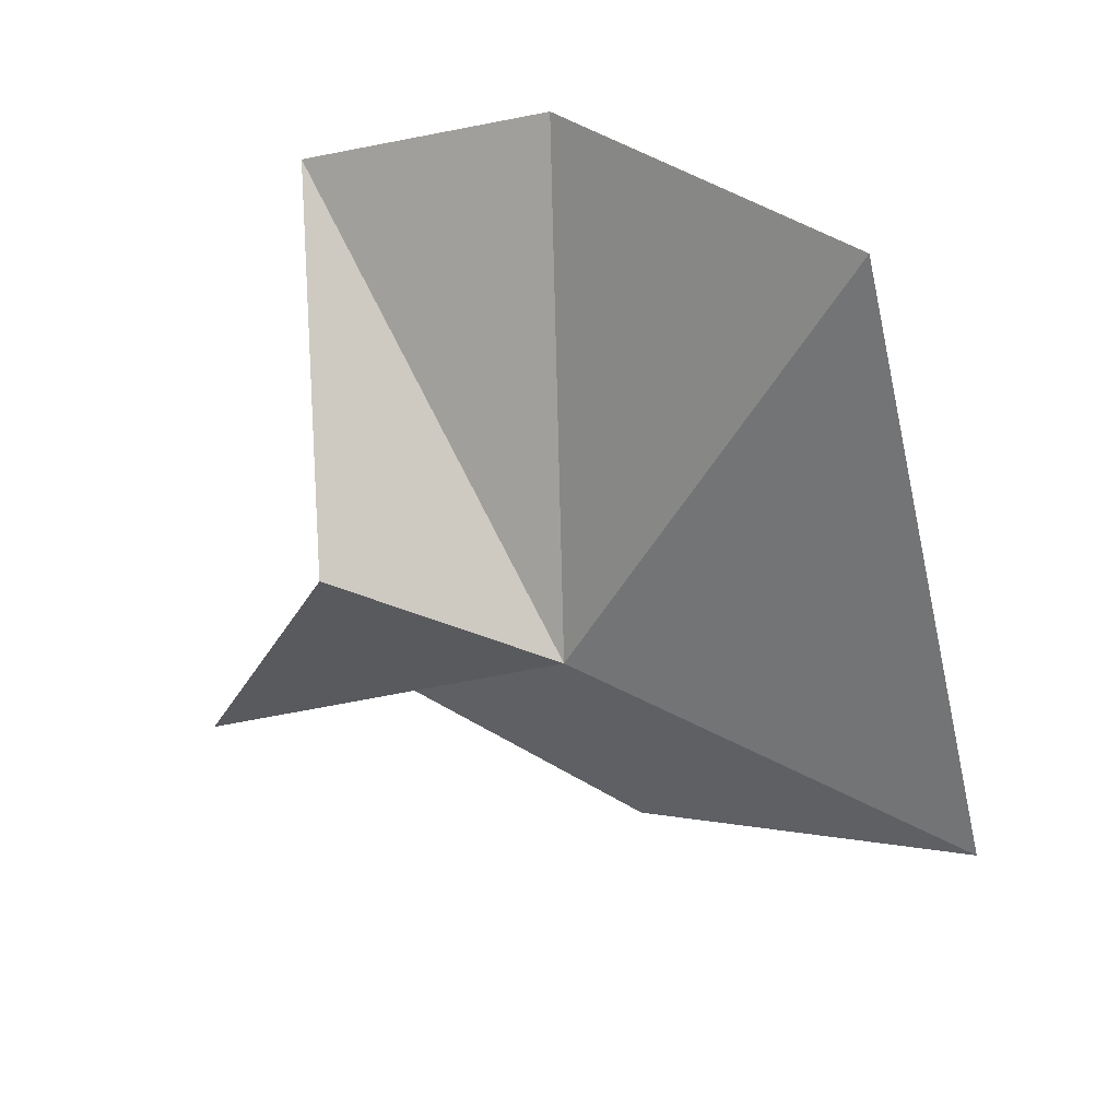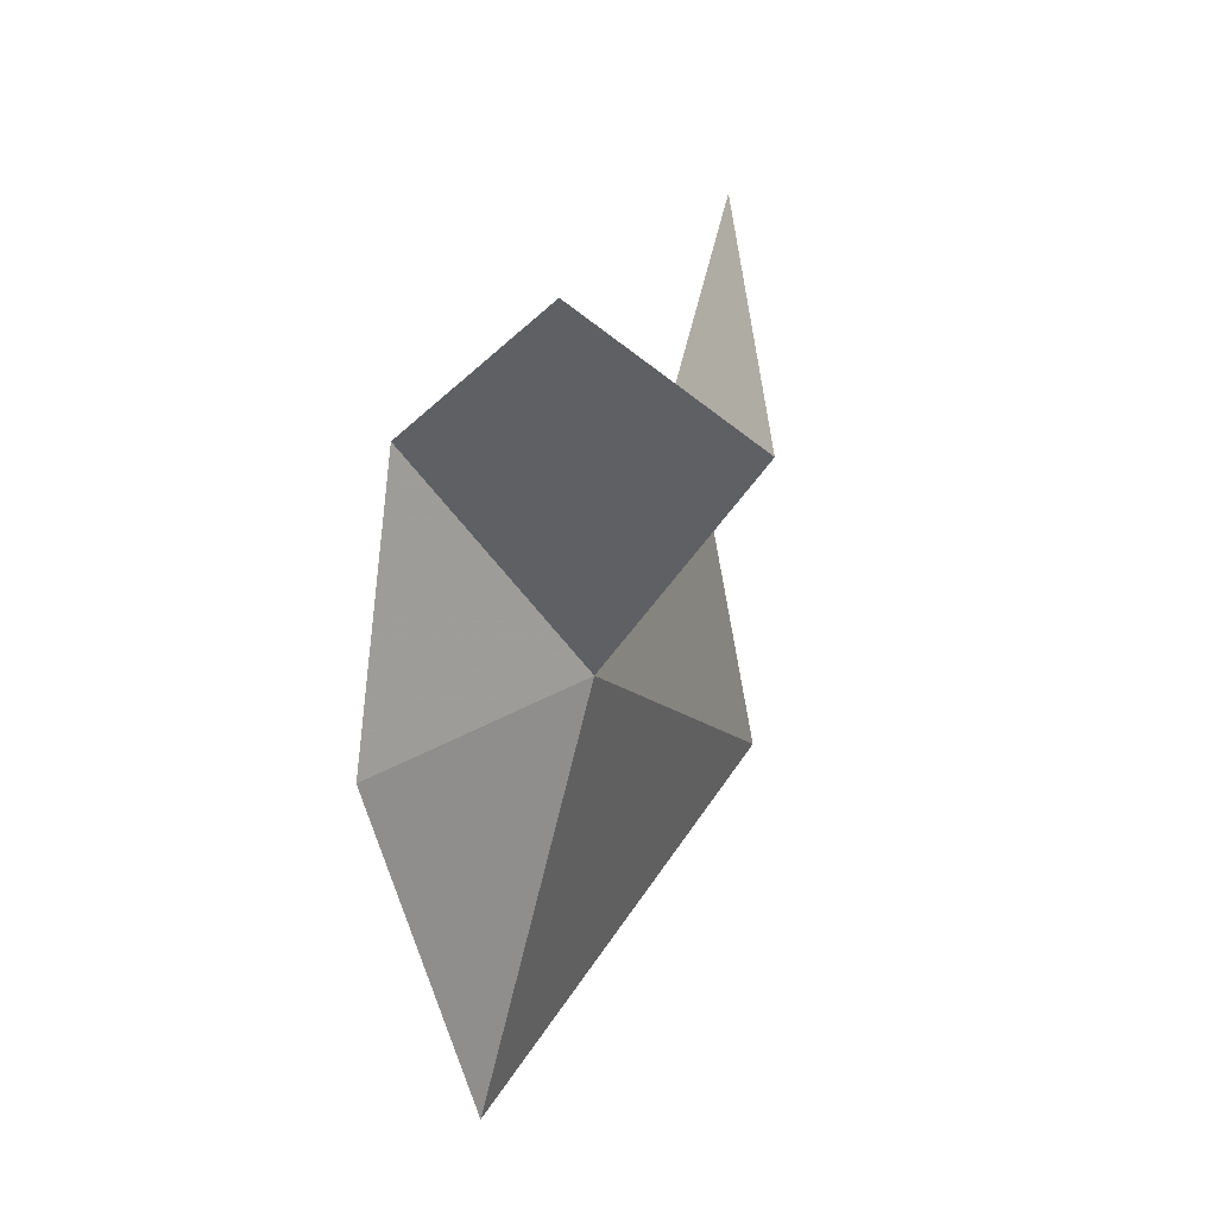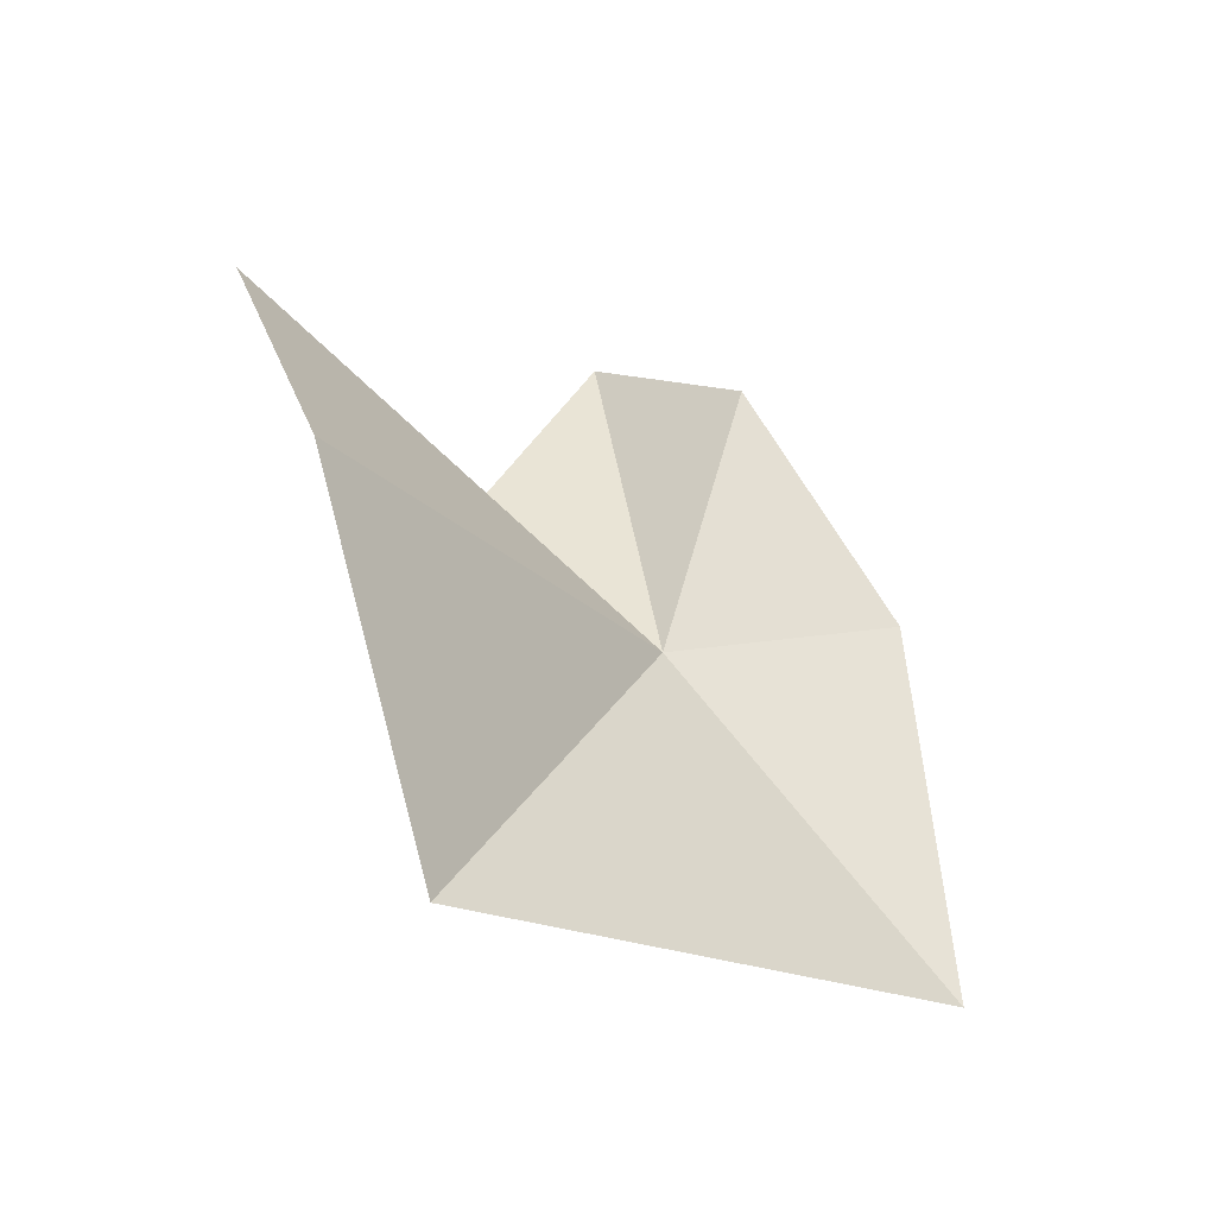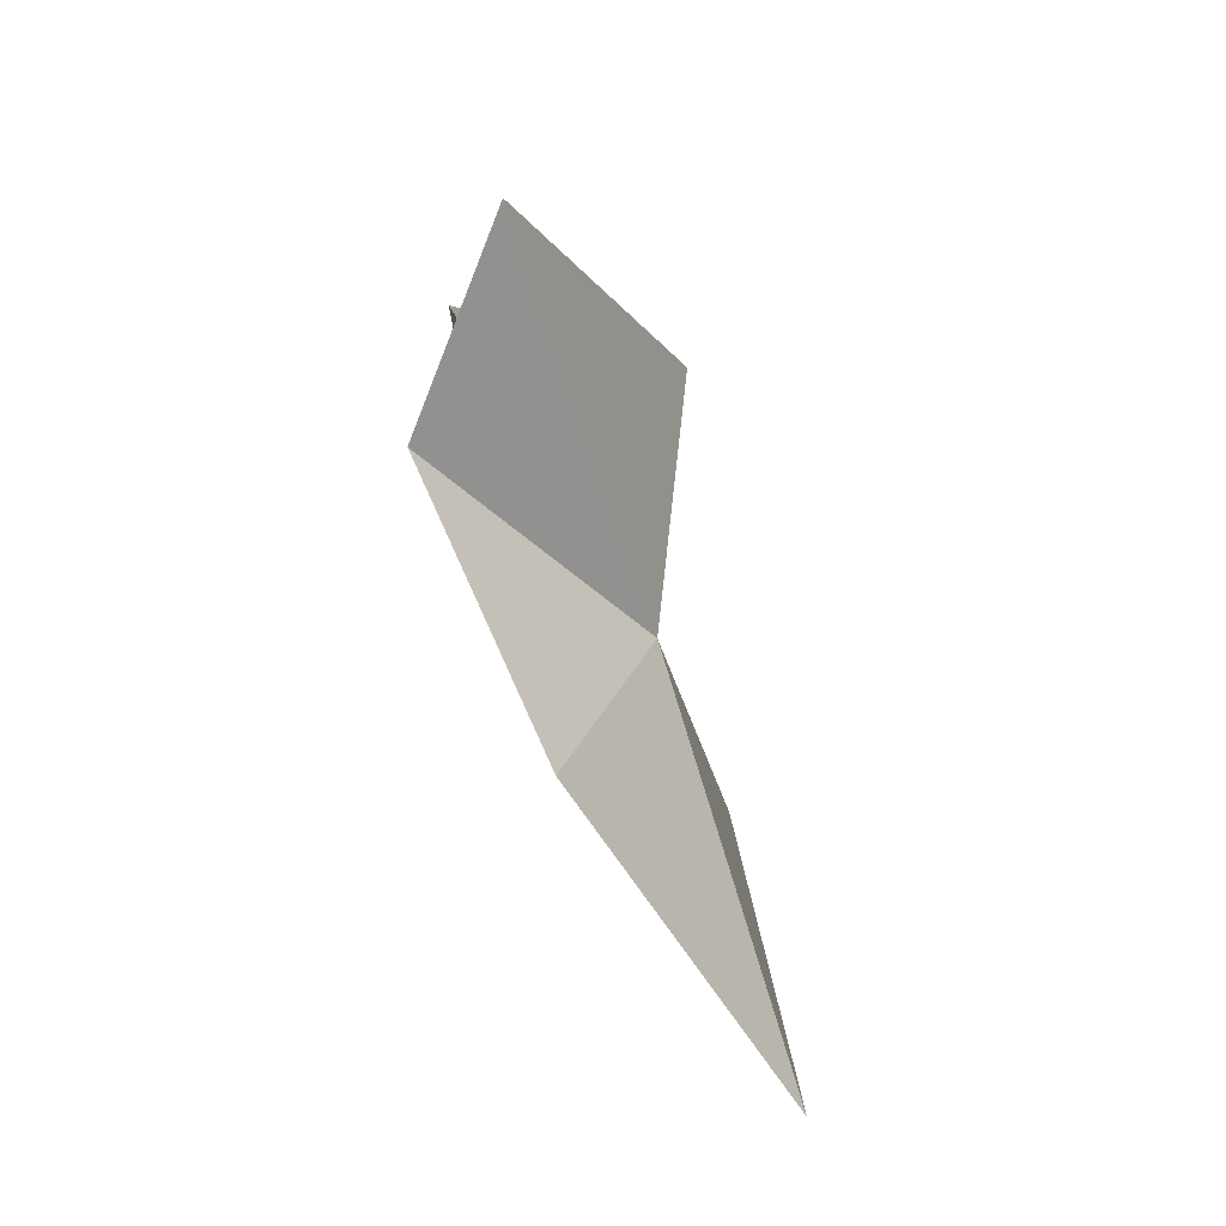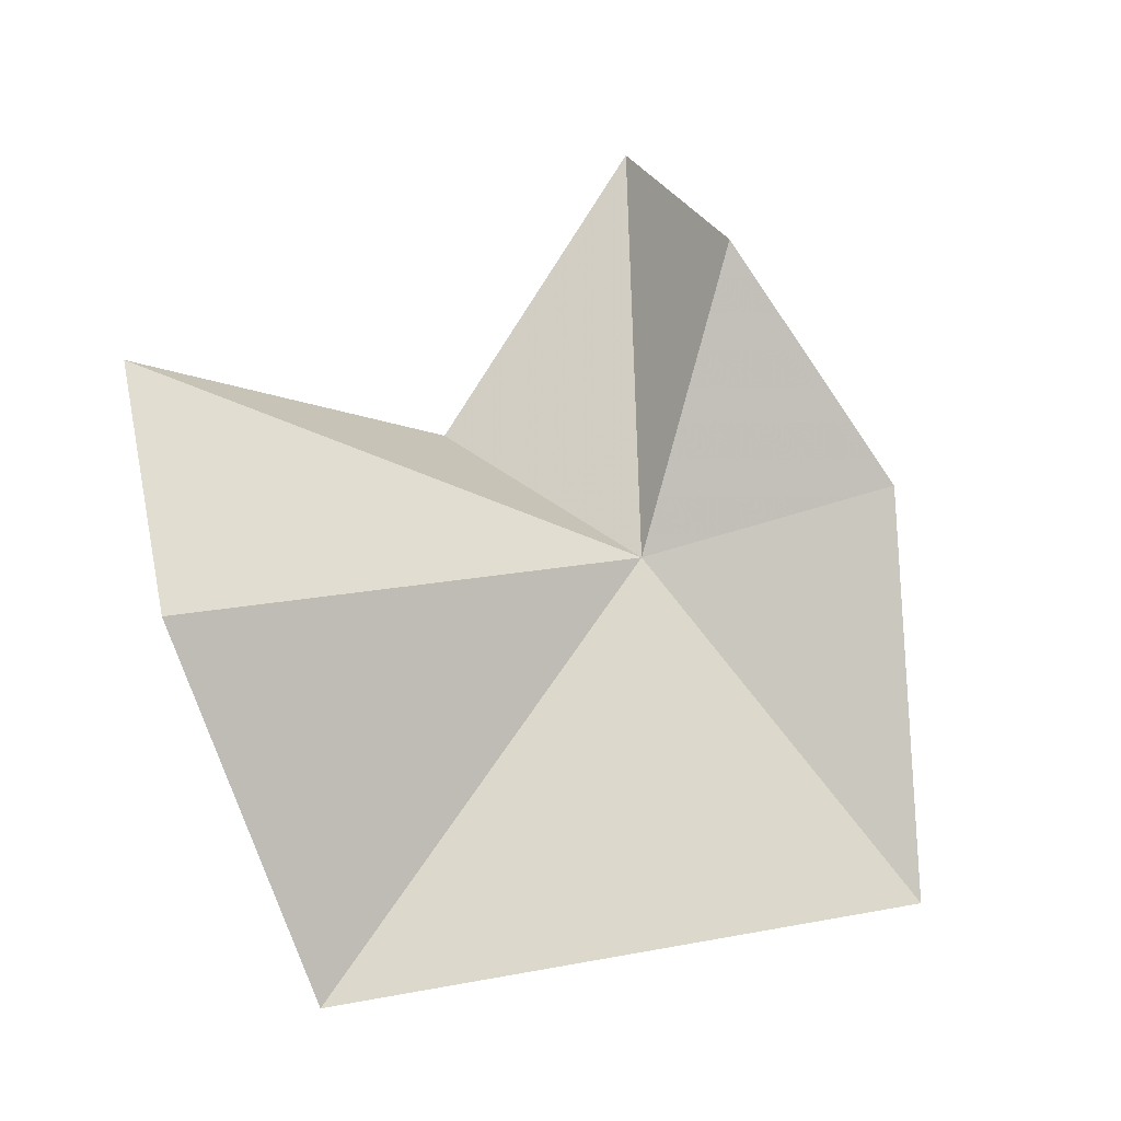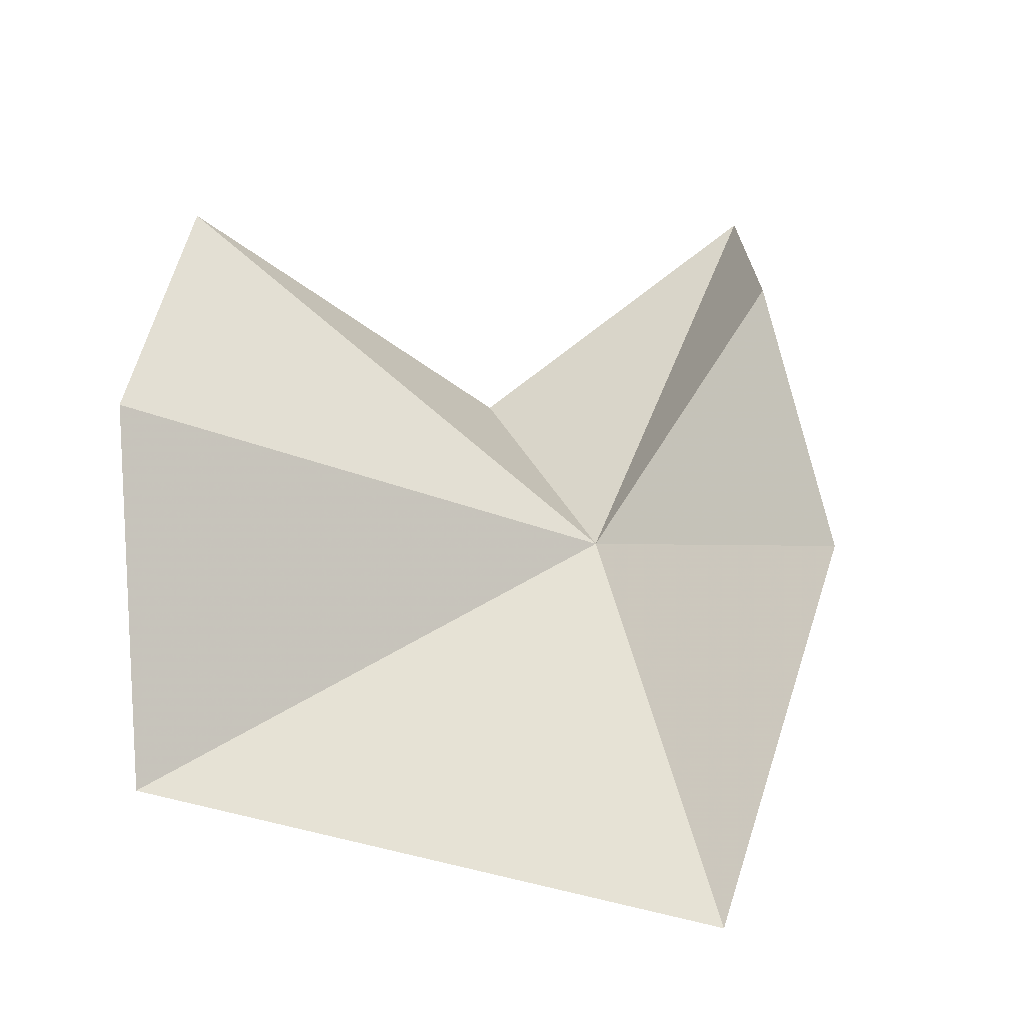
<metadata>
{"format":"obj","ext":"obj","renderer":"f3d","projection":"perspective","resolution":1024,"background":"white","views":[{"elev":-54.4,"azim":133.2,"up":"+Y"},{"elev":71.2,"azim":-46.1,"up":"+Z"},{"elev":-70.2,"azim":163.6,"up":"+Z"},{"elev":51.7,"azim":-82.4,"up":"+Z"},{"elev":52.9,"azim":-166.3,"up":"+Y"},{"elev":42.3,"azim":-141.3,"up":"+Y"}]}
</metadata>
<code>
v 26.48 77.86 35.96
v 28.66 77.11 29.61
v 30.9 80.47 32.04
v 23.68 78.53 37.24
v 26.15 80.34 39.03
v 22.42 75.74 33.29
v 29.29 77.89 37.22
v 27.84 79.6 40.89
v 32.21 81.17 34.83
f 1 2 3
f 1 5 4
f 1 4 6
f 1 7 8
f 1 6 2
f 1 8 5
f 1 9 7
f 1 3 9

</code>
